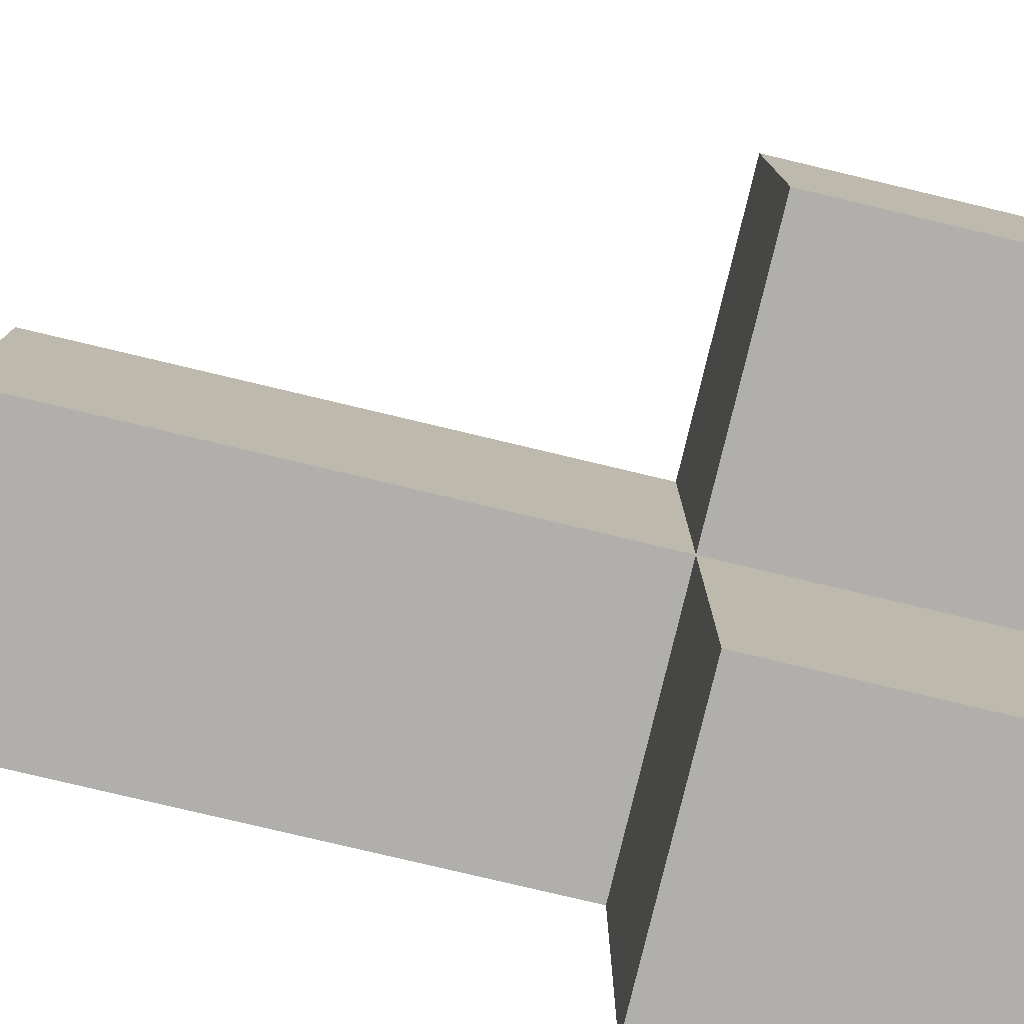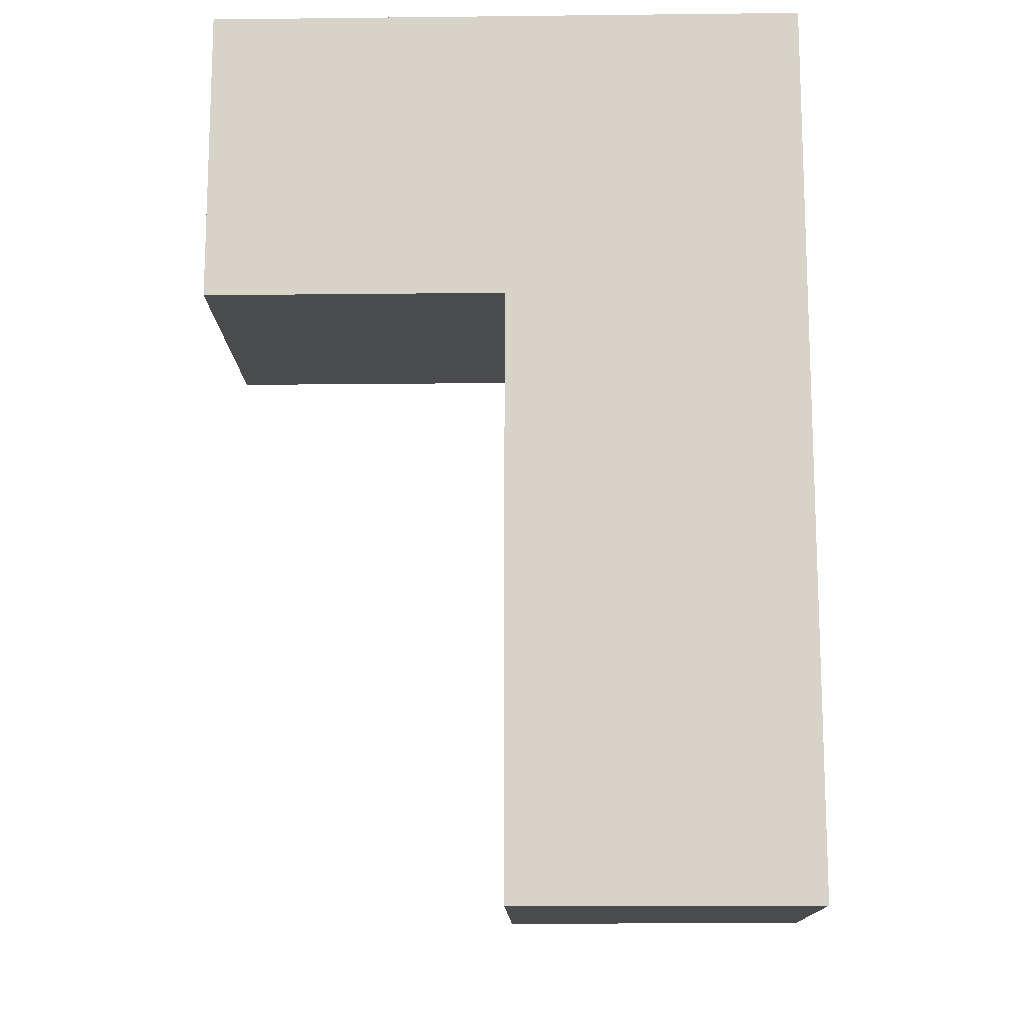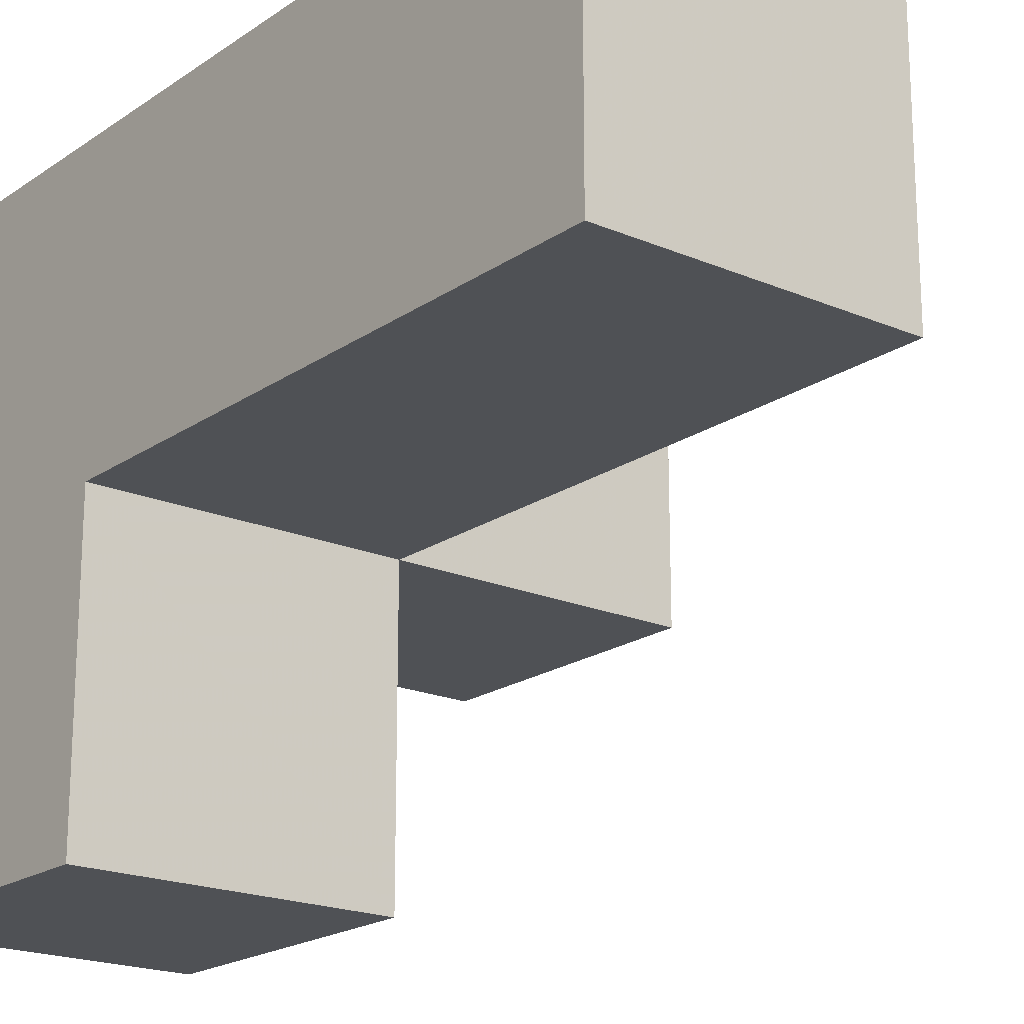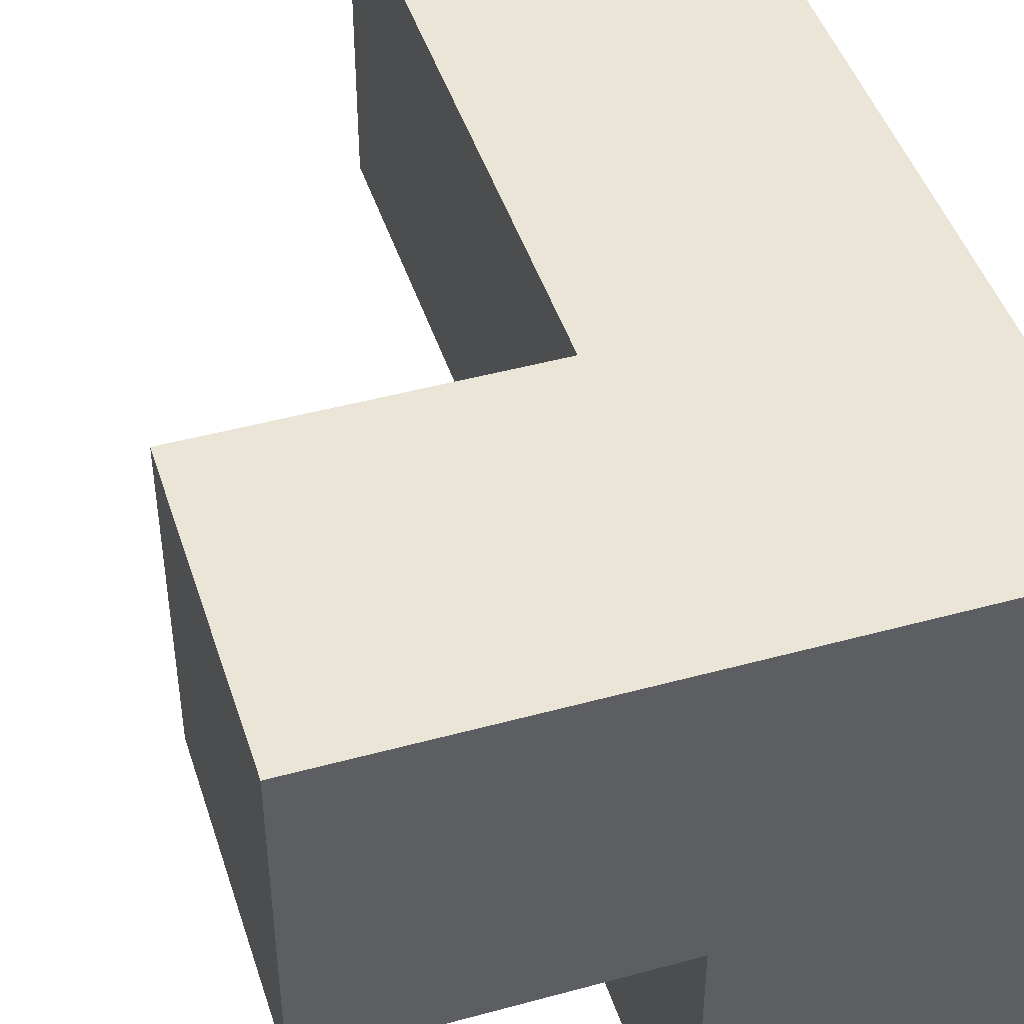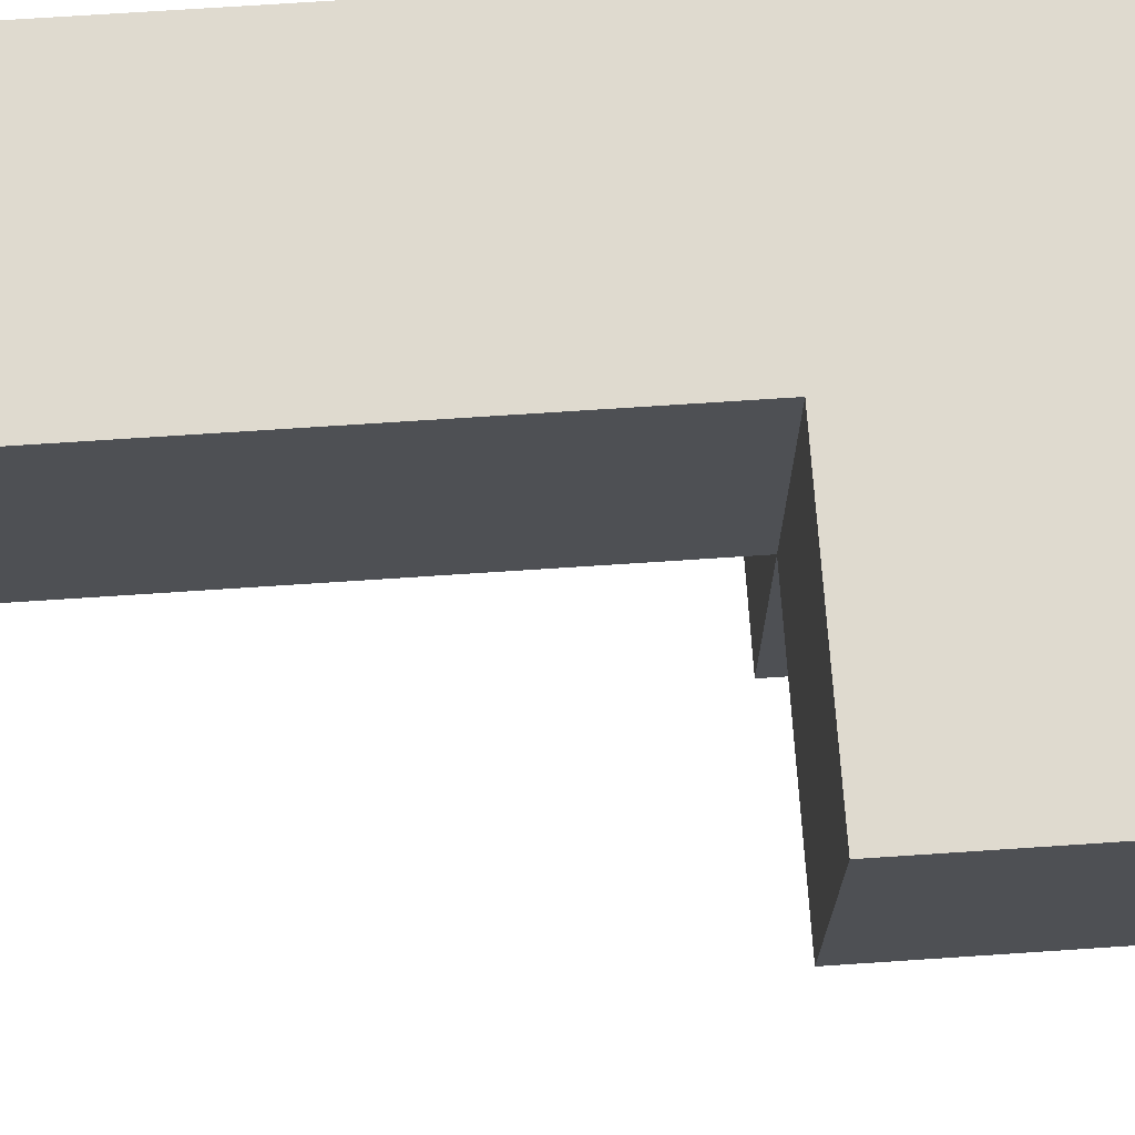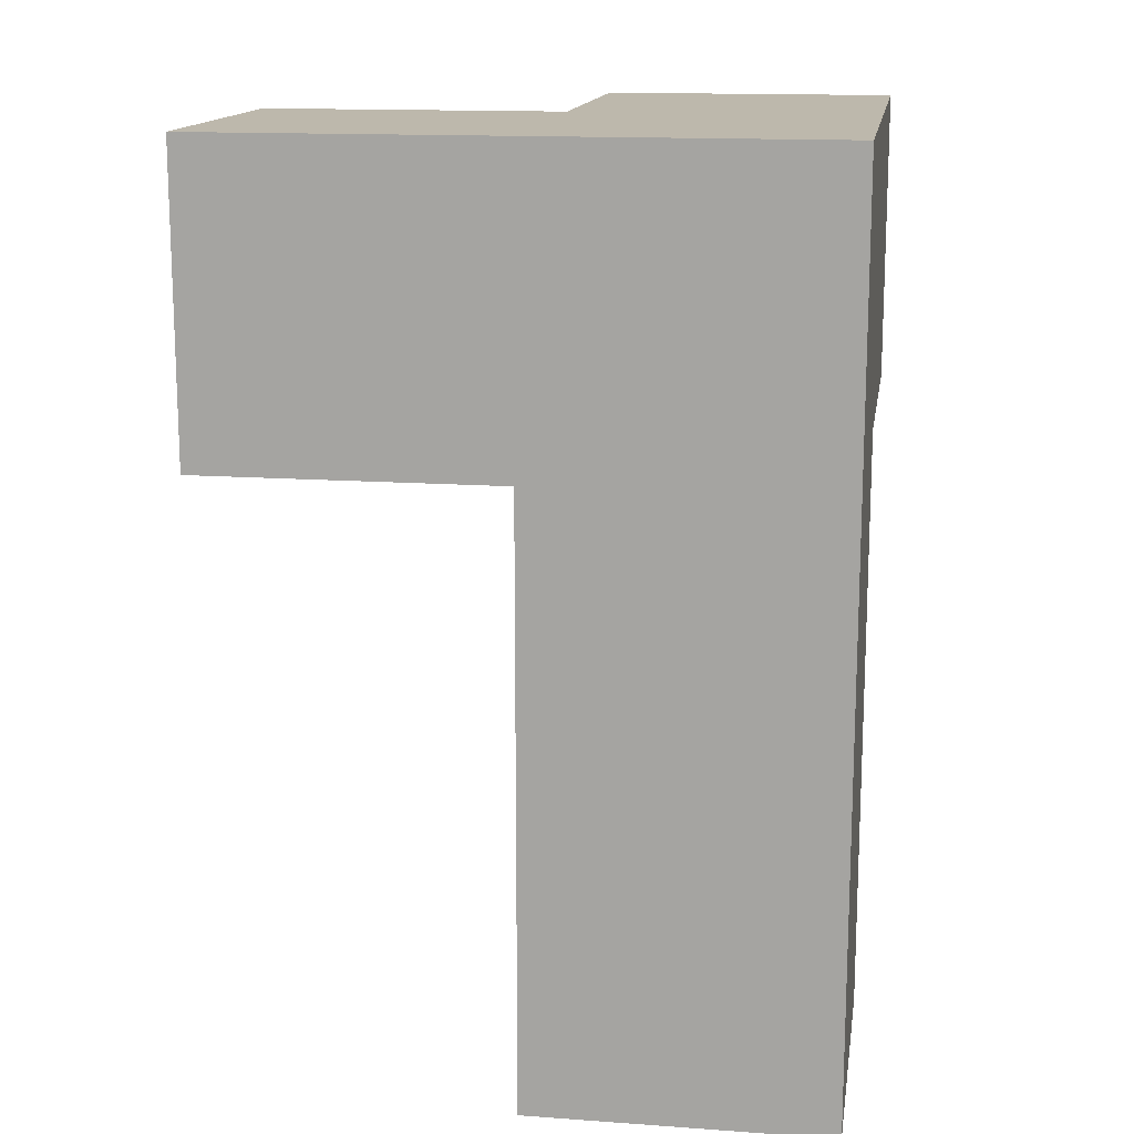
<metadata>
{"format":"obj","ext":"obj","renderer":"f3d","projection":"perspective","resolution":1024,"background":"white","views":[{"elev":-78.3,"azim":76.6,"up":"+Z"},{"elev":-13.9,"azim":-88.6,"up":"+Y"},{"elev":-19.7,"azim":-38.5,"up":"+Z"},{"elev":45.6,"azim":162.5,"up":"+Z"},{"elev":70.9,"azim":86.2,"up":"+Z"},{"elev":14.7,"azim":-81.2,"up":"+Y"}]}
</metadata>
<code>
v 2.007 1.998 2.013
v 3.987 1.998 3.993
v 2.007 1.008 3.002
v 2.997 1.998 3.993
v 2.997 2.988 2.013
v 2.007 2.988 3.002
v 2.997 0.01833 3.002
v 2.007 1.998 3.993
v 2.007 0.01833 3.993
v 3.987 1.998 3.002
v 2.997 1.008 3.993
v 2.997 1.998 3.002
v 2.997 2.988 3.993
v 2.007 2.988 2.013
v 3.987 2.988 3.993
v 2.007 0.01833 3.002
v 2.007 1.008 3.993
v 2.007 1.998 3.002
v 2.997 1.008 3.002
v 2.997 1.998 2.013
v 2.997 2.988 3.002
v 2.007 2.988 3.993
v 3.987 2.988 3.002
v 2.997 0.01833 3.993
f 7 16 19
f 3 19 16
f 9 24 17
f 11 17 24
f 16 7 9
f 24 9 7
f 3 16 17
f 9 17 16
f 7 19 24
f 11 24 19
f 19 3 12
f 18 12 3
f 17 11 8
f 4 8 11
f 18 3 8
f 17 8 3
f 19 12 11
f 4 11 12
f 8 4 22
f 13 22 4
f 21 6 13
f 22 13 6
f 6 18 22
f 8 22 18
f 20 1 5
f 14 5 1
f 1 20 18
f 12 18 20
f 5 14 21
f 6 21 14
f 14 1 6
f 18 6 1
f 20 5 12
f 21 12 5
f 10 12 23
f 21 23 12
f 4 2 13
f 15 13 2
f 12 10 4
f 2 4 10
f 23 21 15
f 13 15 21
f 10 23 2
f 15 2 23

</code>
